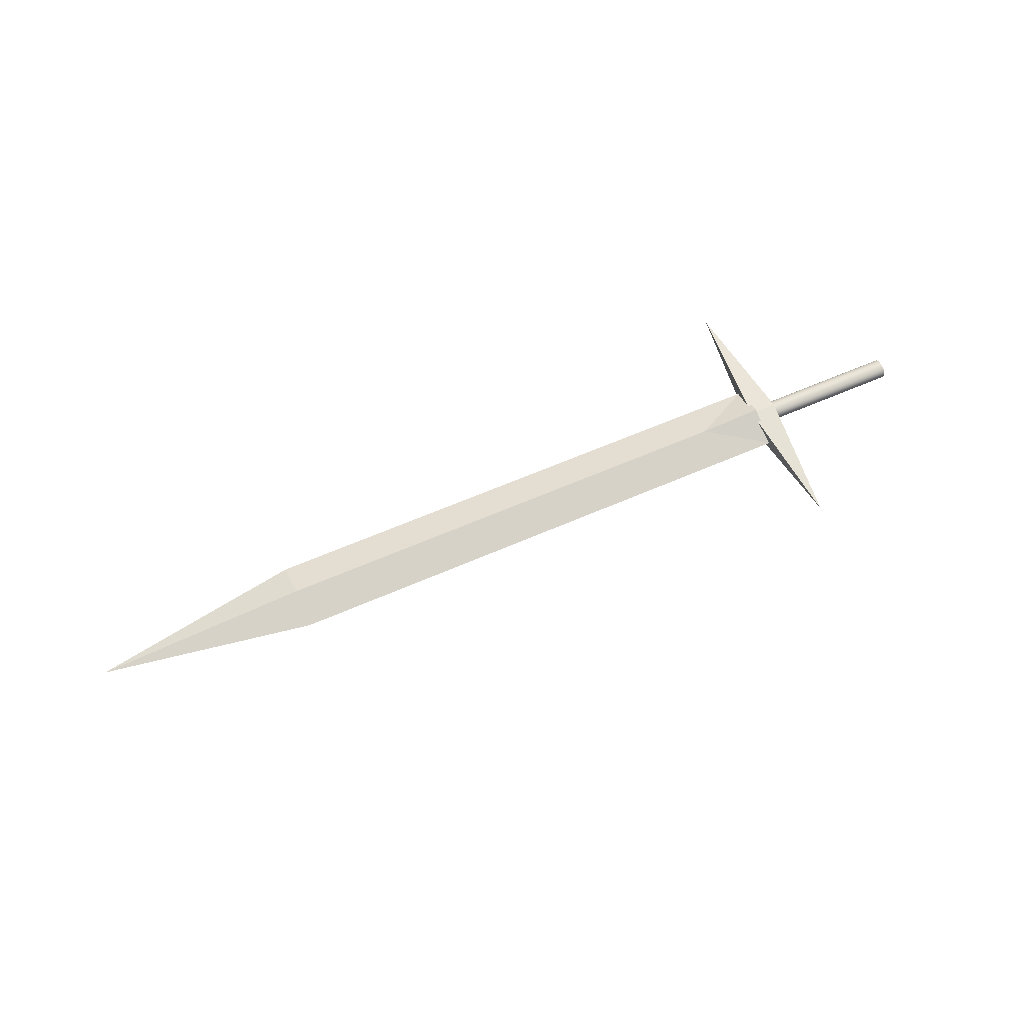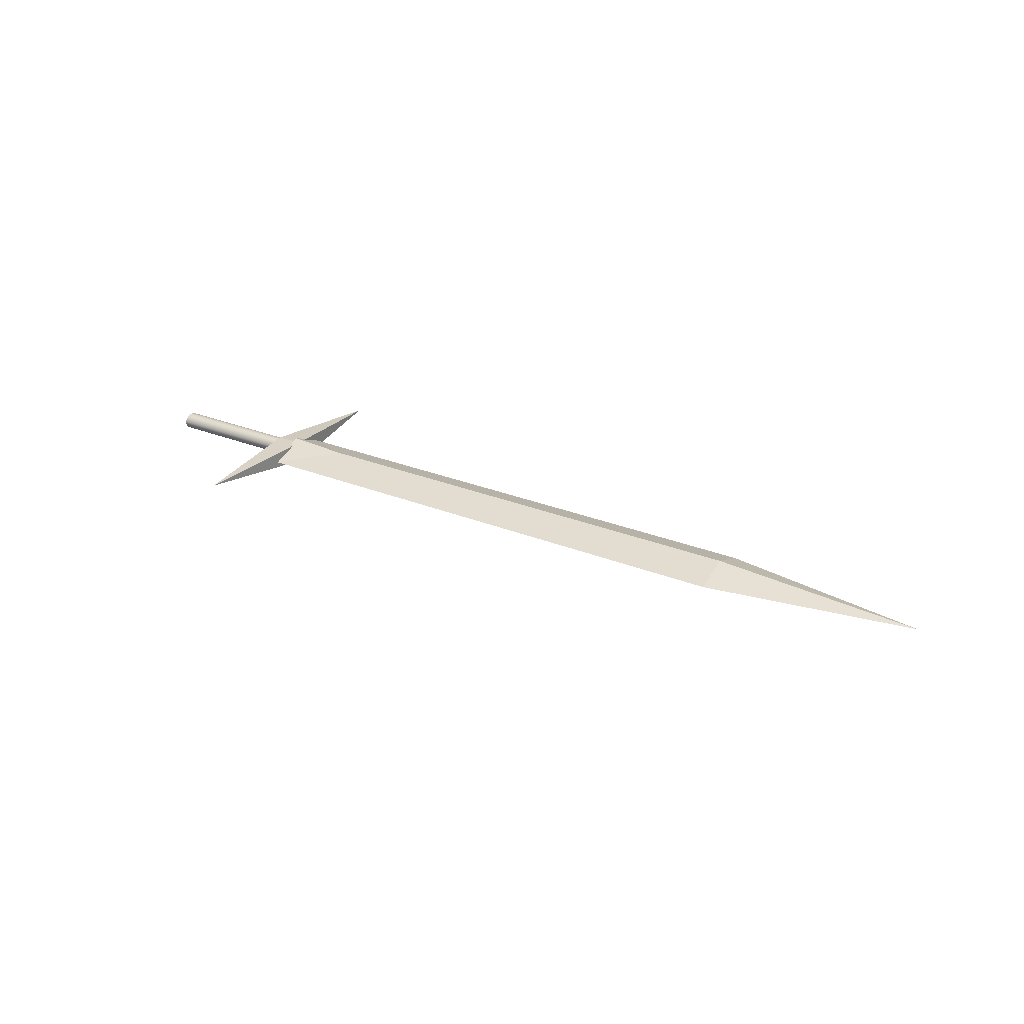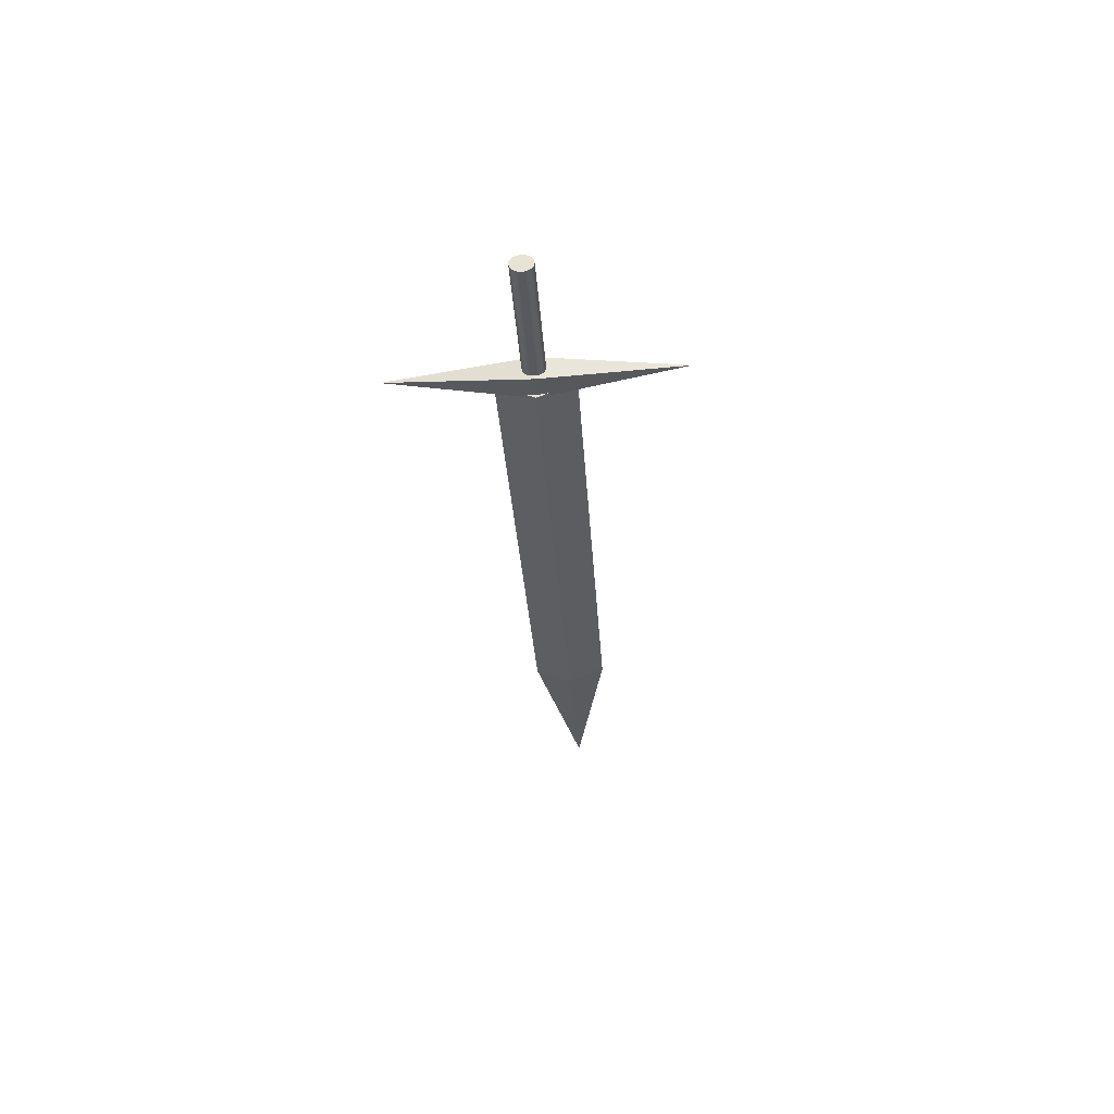
<metadata>
{"format":"obj","ext":"obj","renderer":"f3d","projection":"perspective","resolution":1024,"background":"white","views":[{"elev":59.8,"azim":-24.4,"up":"+Z"},{"elev":26.9,"azim":-147.6,"up":"+Z"},{"elev":-30.1,"azim":93.4,"up":"+Z"}]}
</metadata>
<code>
o Cube
v 8.45 -0.877 0
v 11.71 0.877 0
v -5.124 0 0
v 8.45 0.877 0
v 11.71 0 0.3203
v 0 0.877 0
v 8.45 0 -0.3402
v 11.71 -0.877 0
v 11.71 0 -0.3402
v 0 -0.877 0
v 8.45 0 0.3203
v 0 0 -0.3402
v 0 0 0.3203
v 13.26 0.877 0
v 13.26 0 0.4
v 13.26 -0.877 0
v 13.26 0 -0.3402
v 13.26 0 0
f 13 6 3
f 5 16 15
f 12 10 3
f 7 8 1
f 4 9 7
f 11 2 4
f 1 5 11
f 9 16 8
f 2 17 9
f 6 12 3
f 7 6 4
f 1 12 7
f 5 14 2
f 10 13 3
f 11 10 1
f 4 13 11
f 14 15 18
f 17 18 16
f 18 15 16
f 14 18 17
f 5 8 16
f 7 9 8
f 4 2 9
f 11 5 2
f 1 8 5
f 9 17 16
f 2 14 17
f 7 12 6
f 1 10 12
f 5 15 14
f 11 13 10
f 4 6 13
o Cube.001
v 13.48 3.269 0.1932
v 13.49 -3.247 0.009913
v 13.83 0.01125 -0.2701
v 13.83 0.01125 0.2899
v 13.15 0.01125 -0.2701
v 13.15 0.01125 0.2899
v 13.49 0.01125 0.2899
v 13.49 0.01125 -0.2701
v 13.15 0.01125 0.009913
v 13.83 0.01125 0.009913
f 28 22 20
f 27 24 19
f 26 20 23
f 25 19 24
f 20 25 24
f 20 22 25
f 22 19 25
f 19 26 23
f 19 21 26
f 21 20 26
f 23 27 19
f 20 27 23
f 20 24 27
f 21 28 20
f 19 28 21
f 19 22 28
o Cylinder
v 17.19 -0.002316 0.228
v 13.79 -0.002316 0.228
v 17.19 -0.052 0.224
v 13.79 -0.052 0.224
v 17.19 -0.09977 0.2123
v 13.79 -0.09977 0.2123
v 17.19 -0.1438 0.1933
v 13.79 -0.1438 0.1933
v 17.19 -0.1824 0.1678
v 13.79 -0.1824 0.1678
v 17.19 -0.2141 0.1366
v 13.79 -0.2141 0.1366
v 17.19 -0.2376 0.1011
v 13.79 -0.2376 0.1011
v 17.19 -0.2521 0.0625
v 13.79 -0.2521 0.0625
v 17.19 -0.257 0.0224
v 13.79 -0.257 0.0224
v 17.19 -0.2521 -0.0177
v 13.79 -0.2521 -0.0177
v 17.19 -0.2376 -0.05627
v 13.79 -0.2376 -0.05627
v 17.19 -0.2141 -0.09181
v 13.79 -0.2141 -0.09181
v 17.19 -0.1824 -0.123
v 13.79 -0.1824 -0.123
v 17.19 -0.1438 -0.1485
v 13.79 -0.1438 -0.1485
v 17.19 -0.09977 -0.1675
v 13.79 -0.09977 -0.1675
v 17.19 -0.052 -0.1792
v 13.79 -0.052 -0.1792
v 17.19 -0.002316 -0.1832
v 13.79 -0.002316 -0.1832
v 17.19 0.04737 -0.1792
v 13.79 0.04737 -0.1792
v 17.19 0.09514 -0.1675
v 13.79 0.09514 -0.1675
v 17.19 0.1392 -0.1485
v 13.79 0.1392 -0.1485
v 17.19 0.1778 -0.123
v 13.79 0.1778 -0.123
v 17.19 0.2094 -0.09181
v 13.79 0.2094 -0.09181
v 17.19 0.233 -0.05627
v 13.79 0.233 -0.05627
v 17.19 0.2475 -0.0177
v 13.79 0.2475 -0.0177
v 17.19 0.2524 0.0224
v 13.79 0.2524 0.0224
v 17.19 0.2475 0.0625
v 13.79 0.2475 0.0625
v 17.19 0.233 0.1011
v 13.79 0.233 0.1011
v 17.19 0.2094 0.1366
v 13.79 0.2094 0.1366
v 17.19 0.1778 0.1678
v 13.79 0.1778 0.1678
v 17.19 0.1392 0.1933
v 13.79 0.1392 0.1933
v 17.19 0.09514 0.2123
v 13.79 0.09514 0.2123
v 17.19 0.04737 0.224
v 13.79 0.04737 0.224
f 30 31 29
f 32 33 31
f 34 35 33
f 36 37 35
f 38 39 37
f 40 41 39
f 42 43 41
f 44 45 43
f 46 47 45
f 48 49 47
f 50 51 49
f 52 53 51
f 54 55 53
f 56 57 55
f 58 59 57
f 60 61 59
f 62 63 61
f 64 65 63
f 66 67 65
f 68 69 67
f 70 71 69
f 72 73 71
f 74 75 73
f 76 77 75
f 78 79 77
f 80 81 79
f 82 83 81
f 84 85 83
f 86 87 85
f 88 89 87
f 66 50 34
f 90 91 89
f 92 29 91
f 59 75 91
f 30 32 31
f 32 34 33
f 34 36 35
f 36 38 37
f 38 40 39
f 40 42 41
f 42 44 43
f 44 46 45
f 46 48 47
f 48 50 49
f 50 52 51
f 52 54 53
f 54 56 55
f 56 58 57
f 58 60 59
f 60 62 61
f 62 64 63
f 64 66 65
f 66 68 67
f 68 70 69
f 70 72 71
f 72 74 73
f 74 76 75
f 76 78 77
f 78 80 79
f 80 82 81
f 82 84 83
f 84 86 85
f 86 88 87
f 88 90 89
f 34 32 30
f 30 92 90
f 90 88 86
f 86 84 82
f 82 80 78
f 78 76 74
f 74 72 70
f 70 68 66
f 66 64 62
f 62 60 58
f 58 56 54
f 54 52 50
f 50 48 46
f 46 44 42
f 42 40 38
f 38 36 34
f 34 30 90
f 90 86 82
f 82 78 74
f 74 70 66
f 66 62 58
f 58 54 50
f 50 46 42
f 42 38 34
f 34 90 82
f 82 74 66
f 66 58 50
f 50 42 34
f 34 82 66
f 90 92 91
f 92 30 29
f 91 29 31
f 31 33 35
f 35 37 39
f 39 41 43
f 43 45 47
f 47 49 51
f 51 53 55
f 55 57 59
f 59 61 63
f 63 65 67
f 67 69 71
f 71 73 75
f 75 77 79
f 79 81 83
f 83 85 87
f 87 89 91
f 91 31 35
f 35 39 43
f 43 47 51
f 51 55 59
f 59 63 67
f 67 71 75
f 75 79 83
f 83 87 91
f 91 35 43
f 43 51 59
f 59 67 75
f 75 83 91
f 91 43 59

</code>
